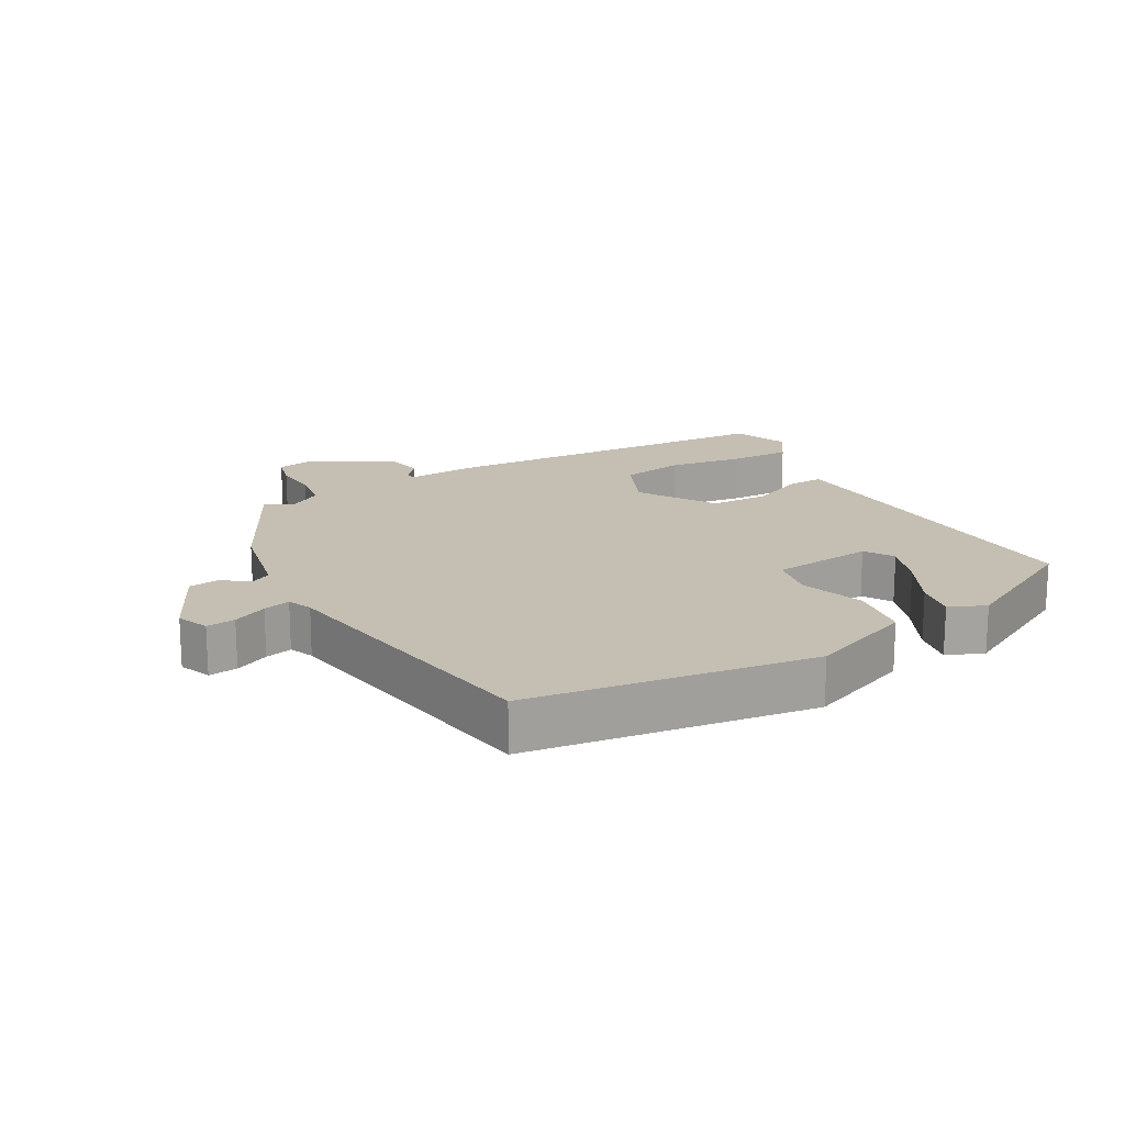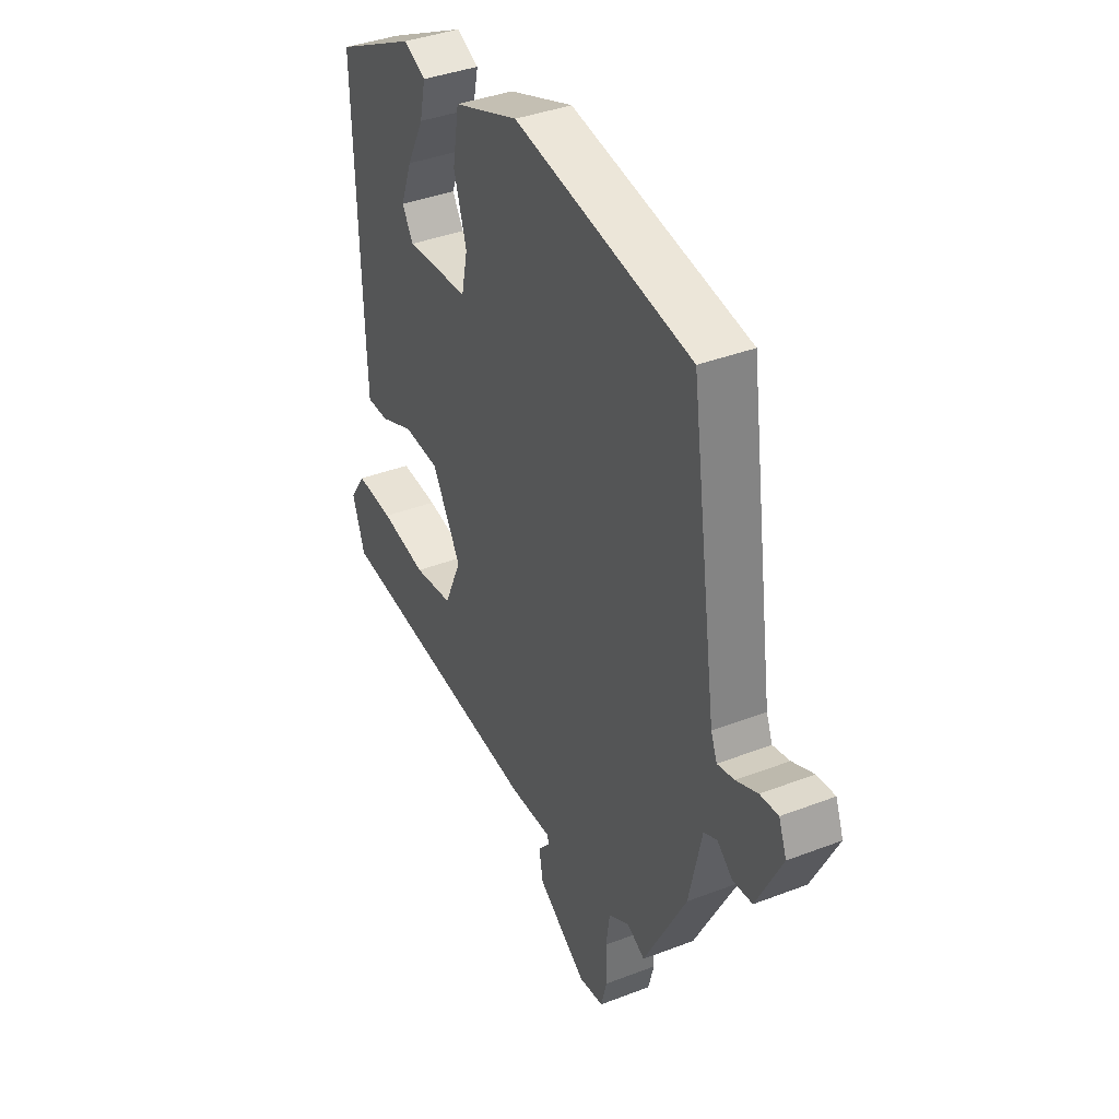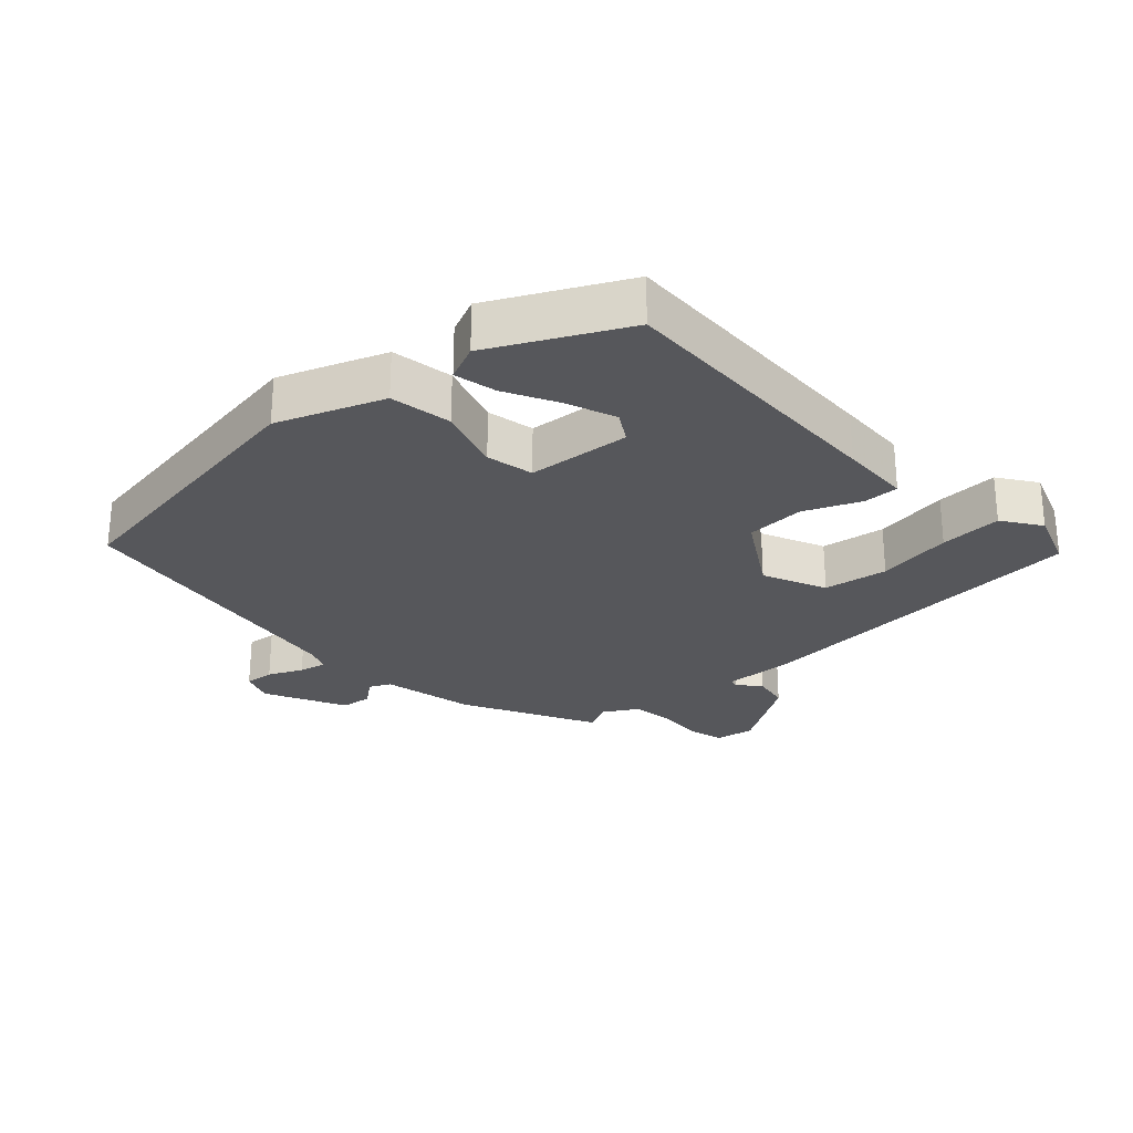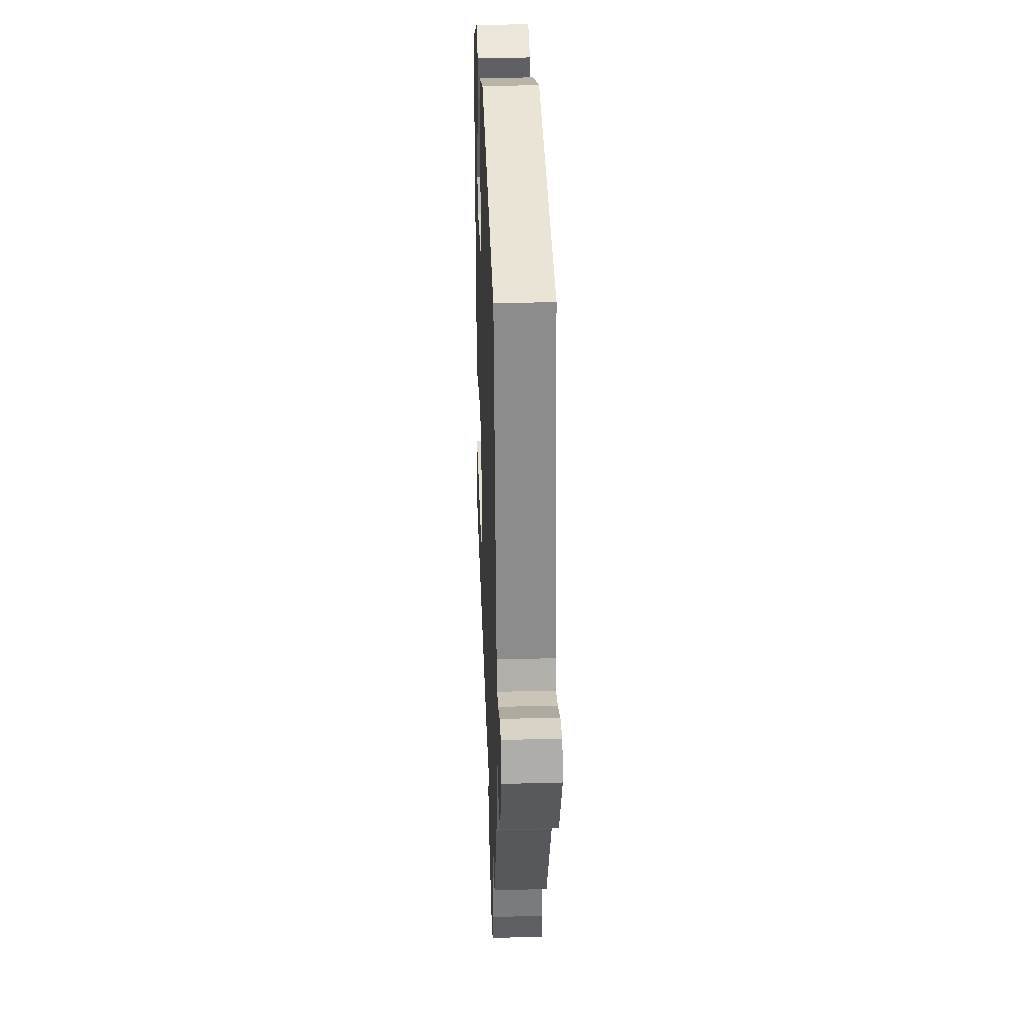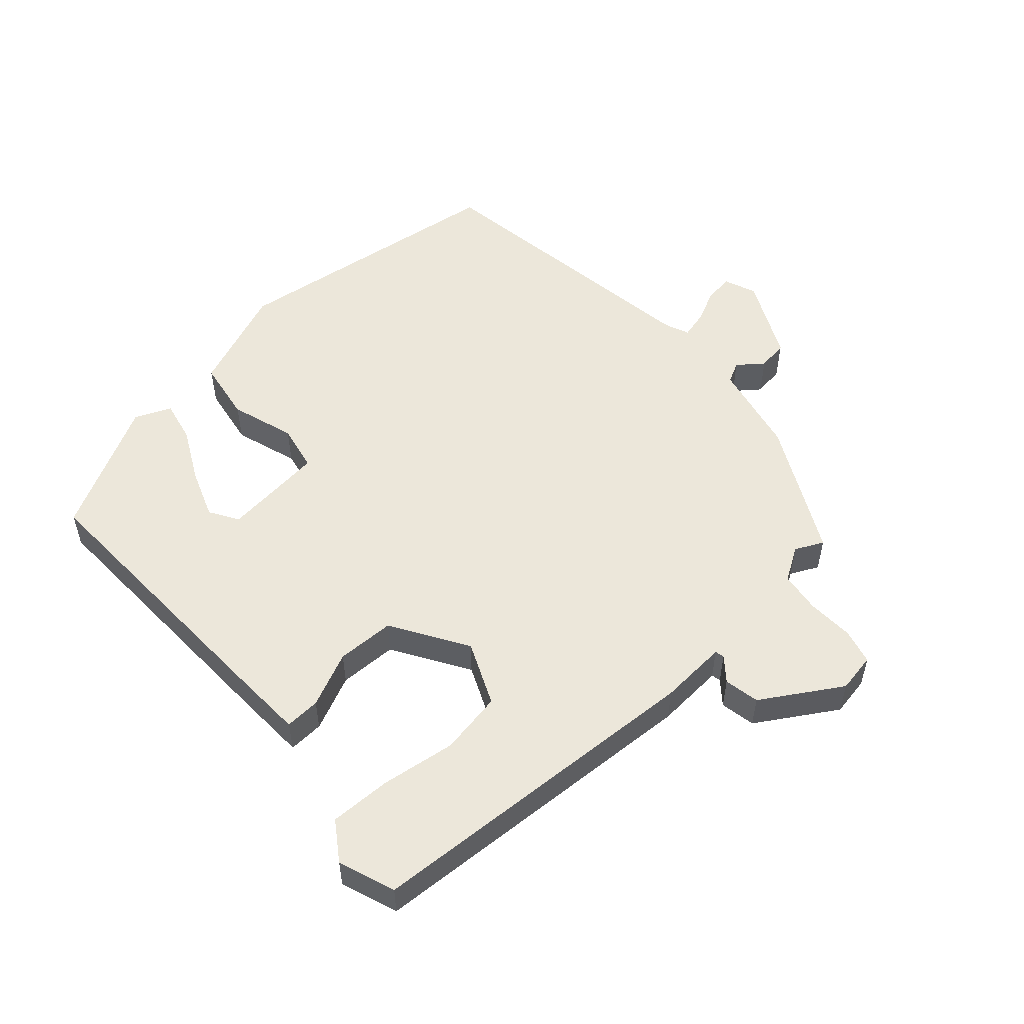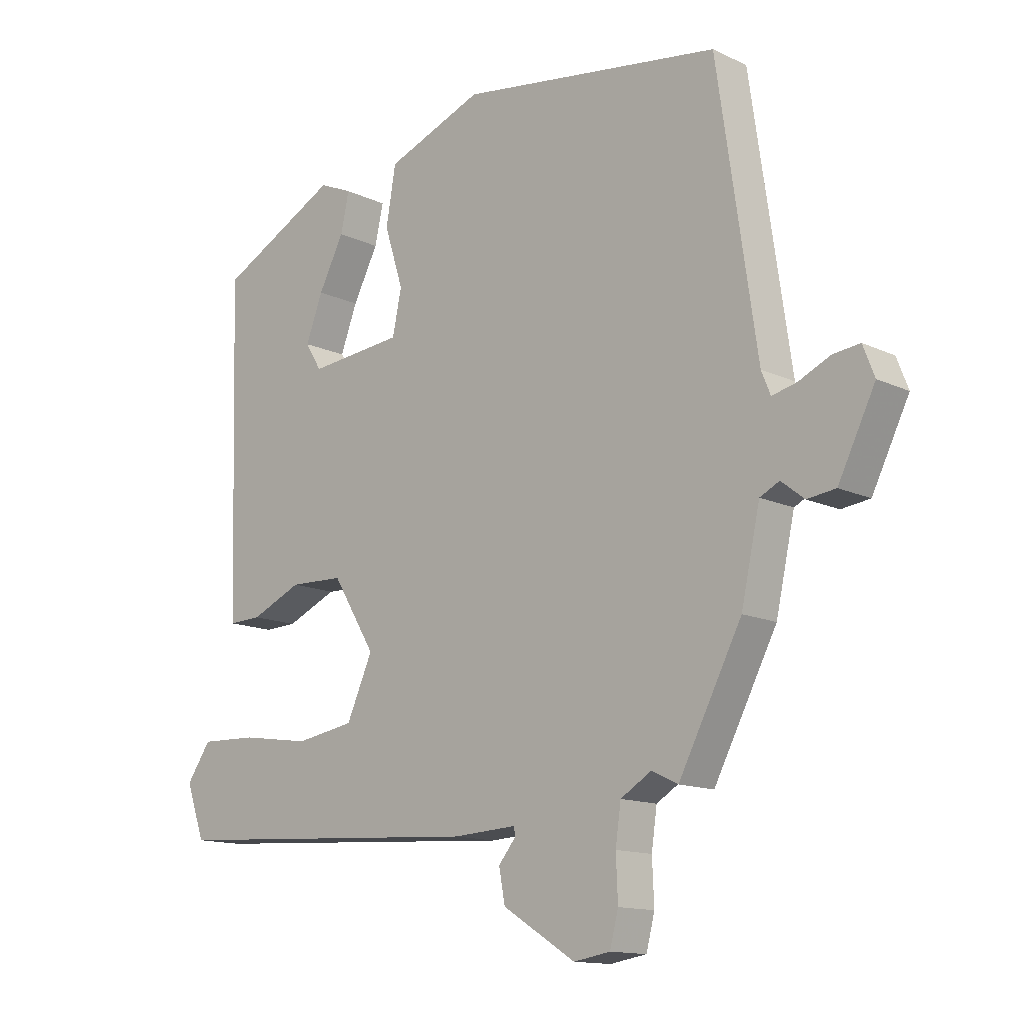
<metadata>
{"format":"obj","ext":"obj","renderer":"f3d","projection":"perspective","resolution":1024,"background":"white","views":[{"elev":17.6,"azim":-29.9,"up":"+Y"},{"elev":38.7,"azim":-115.8,"up":"+Z"},{"elev":-27.2,"azim":42.9,"up":"+Y"},{"elev":34.3,"azim":-92.1,"up":"+Z"},{"elev":53.7,"azim":137.8,"up":"+Y"},{"elev":-13.5,"azim":-136.7,"up":"+Z"}]}
</metadata>
<code>
v 0.466 0.07 0.382
v 0.453 0.07 -0.052
v 0.449 0.07 -0.159
v 0.395 0.07 -0.157
v 0.311 0.07 -0.12
v 0.222 0.07 -0.123
v 0.151 0.07 -0.239
v 0.194 0.07 -0.335
v 0.291 0.07 -0.351
v 0.405 0.07 -0.334
v 0.499 0.07 -0.331
v 0.539 0.07 -0.389
v 0.508 0.07 -0.476
v -0.02 0.07 -0.509
v -0.124 0.07 -0.503
v -0.127 0.07 -0.517
v -0.098 0.07 -0.552
v -0.108 0.07 -0.606
v -0.228 0.07 -0.681
v -0.288 0.07 -0.671
v -0.302 0.07 -0.617
v -0.299 0.07 -0.546
v -0.308 0.07 -0.483
v -0.359 0.07 -0.452
v -0.402 0.07 -0.473
v -0.506 0.07 -0.274
v -0.537 0.07 -0.133
v -0.569 0.07 -0.117
v -0.607 0.07 -0.147
v -0.654 0.07 -0.141
v -0.715 0.07 -0.018
v -0.696 0.07 0.031
v -0.652 0.07 0.026
v -0.6 0.07 0.002
v -0.559 0.07 -0.008
v -0.544 0.07 0.029
v -0.479 0.07 0.476
v -0.047 0.07 0.539
v 0.113 0.07 0.477
v 0.129 0.07 0.383
v 0.098 0.07 0.285
v 0.113 0.07 0.213
v 0.269 0.07 0.198
v 0.296 0.07 0.242
v 0.268 0.07 0.316
v 0.226 0.07 0.397
v 0.212 0.07 0.461
v 0.267 0.07 0.485
v 0.466 0 0.382
v 0.453 0 -0.052
v 0.449 0 -0.159
v 0.395 0 -0.157
v 0.311 0 -0.12
v 0.222 0 -0.123
v 0.151 0 -0.239
v 0.194 0 -0.335
v 0.291 0 -0.351
v 0.405 0 -0.334
v 0.499 0 -0.331
v 0.539 0 -0.389
v 0.508 0 -0.476
v -0.02 0 -0.509
v -0.124 0 -0.503
v -0.127 0 -0.517
v -0.098 0 -0.552
v -0.108 0 -0.606
v -0.228 0 -0.681
v -0.288 0 -0.671
v -0.302 0 -0.617
v -0.299 0 -0.546
v -0.308 0 -0.483
v -0.359 0 -0.452
v -0.402 0 -0.473
v -0.506 0 -0.274
v -0.537 0 -0.133
v -0.569 0 -0.117
v -0.607 0 -0.147
v -0.654 0 -0.141
v -0.715 0 -0.018
v -0.696 0 0.031
v -0.652 0 0.026
v -0.6 0 0.002
v -0.559 0 -0.008
v -0.544 0 0.029
v -0.479 0 0.476
v -0.047 0 0.539
v 0.113 0 0.477
v 0.129 0 0.383
v 0.098 0 0.285
v 0.113 0 0.213
v 0.269 0 0.198
v 0.296 0 0.242
v 0.268 0 0.316
v 0.226 0 0.397
v 0.212 0 0.461
v 0.267 0 0.485
f 45 46 47 48
f 44 45 48 1
f 43 44 1 2
f 42 43 2 3
f 38 39 40 41
f 36 37 38 41
f 35 36 41 42
f 31 32 33 34
f 31 34 35
f 28 29 30 31
f 27 28 31 35
f 24 25 26 27
f 23 24 27 35
f 19 20 21 22
f 19 22 23
f 16 17 18 19
f 15 16 19 23
f 9 10 11 12
f 9 12 13 14
f 42 3 4 5
f 42 5 6
f 35 42 6 7
f 23 35 7 8
f 14 15 23
f 8 9 14 23
f 96 95 94 93
f 49 96 93 92
f 50 49 92 91
f 51 50 91 90
f 89 88 87 86
f 89 86 85 84
f 90 89 84 83
f 82 81 80 79
f 83 82 79
f 79 78 77 76
f 83 79 76 75
f 75 74 73 72
f 83 75 72 71
f 70 69 68 67
f 71 70 67
f 67 66 65 64
f 71 67 64 63
f 60 59 58 57
f 62 61 60 57
f 53 52 51 90
f 54 53 90
f 55 54 90 83
f 56 55 83 71
f 71 63 62
f 71 62 57 56
f 1 49 50 2
f 2 50 51 3
f 3 51 52 4
f 4 52 53 5
f 5 53 54 6
f 6 54 55 7
f 7 55 56 8
f 8 56 57 9
f 9 57 58 10
f 10 58 59 11
f 11 59 60 12
f 12 60 61 13
f 13 61 62 14
f 14 62 63 15
f 15 63 64 16
f 16 64 65 17
f 17 65 66 18
f 18 66 67 19
f 19 67 68 20
f 20 68 69 21
f 21 69 70 22
f 22 70 71 23
f 23 71 72 24
f 24 72 73 25
f 25 73 74 26
f 26 74 75 27
f 27 75 76 28
f 28 76 77 29
f 29 77 78 30
f 30 78 79 31
f 31 79 80 32
f 32 80 81 33
f 33 81 82 34
f 34 82 83 35
f 35 83 84 36
f 36 84 85 37
f 37 85 86 38
f 38 86 87 39
f 39 87 88 40
f 40 88 89 41
f 41 89 90 42
f 42 90 91 43
f 43 91 92 44
f 44 92 93 45
f 45 93 94 46
f 46 94 95 47
f 47 95 96 48
f 48 96 49 1

</code>
